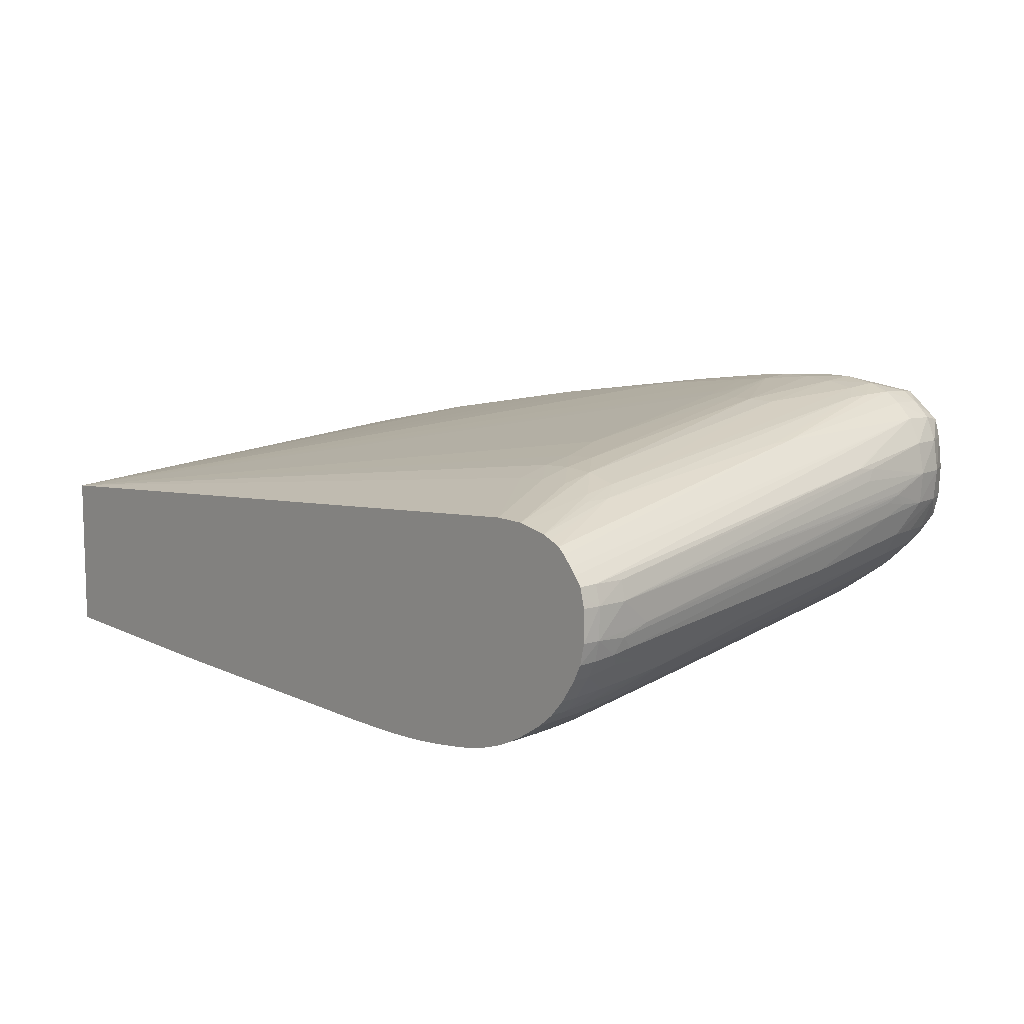
<metadata>
{"format":"obj","ext":"obj","renderer":"f3d","projection":"perspective","resolution":1024,"background":"white","views":[{"elev":9.9,"azim":-130.2,"up":"+Z"}]}
</metadata>
<code>
v -0.08251 -0.5033 -0.009699
v -0.3173 -0.7404 0.05489
v -0.2751 -0.7475 0.04912
v -0.1903 -0.7288 0.03312
v -0.1709 -0.7404 0.0306
v -0.08251 -0.7404 0.01227
v -0.08251 -0.5033 -0.09526
v -0.4963 -0.5033 0.02561
v -0.4637 -0.5451 0.03652
v -0.4637 -0.5614 0.04143
v -0.4637 -0.5777 0.04476
v -0.4554 -0.6019 0.04885
v -0.4424 -0.7012 0.06478
v -0.4359 -0.7121 0.06588
v -0.4312 -0.7404 0.07006
v -0.3661 -0.7404 0.06224
v -0.3778 -0.7566 0.06456
v -0.2751 -0.7501 0.04912
v -0.1546 -0.7566 0.02568
v -0.08251 -0.7566 0.0118
v -0.08251 -0.5033 -0.09548
v -0.08255 -0.5033 -0.09548
v -0.5125 -0.5033 0.02539
v -0.4963 -0.5451 0.03745
v -0.48 -0.5451 0.03765
v -0.48 -0.5614 0.04224
v -0.48 -0.5777 0.0454
v -0.4637 -0.6979 0.06552
v -0.4533 -0.6987 0.0653
v -0.4477 -0.7071 0.06625
v -0.4475 -0.7241 0.06906
v -0.4475 -0.7404 0.07166
v -0.4312 -0.7566 0.07166
v -0.3881 -0.7659 0.06558
v -0.3661 -0.7566 0.06277
v -0.3498 -0.7566 0.06026
v -0.1266 -0.766 0.01692
v -0.1158 -0.7632 0.01592
v -0.3987 -0.7683 0.06667
v -0.08251 -0.7737 0.004676
v -0.08251 -0.594 -0.09553
v -0.1299 -0.6019 -0.09764
v -0.1922 -0.5033 -0.09769
v -0.5288 -0.5033 0.02208
v -0.5129 -0.5452 0.03459
v -0.4963 -0.5614 0.04141
v -0.4743 -0.6984 0.06546
v -0.4637 -0.7566 0.07315
v -0.4475 -0.7566 0.07324
v -0.4637 -0.7729 0.07334
v -0.4475 -0.7729 0.07158
v -0.1383 -0.7679 0.01822
v -0.4475 -0.7851 0.0673
v -0.4347 -0.7829 0.06607
v -0.08251 -0.7803 0.000482
v -0.08251 -0.7404 -0.0946
v -0.1299 -0.6022 -0.09764
v -0.2848 -0.5451 -0.09938
v -0.203 -0.5033 -0.09789
v -0.1974 -0.5033 -0.09779
v -0.5333 -0.5033 0.02035
v -0.5215 -0.5507 0.033
v -0.5185 -0.5398 0.03202
v -0.5125 -0.5614 0.0376
v -0.4851 -0.7045 0.06461
v -0.48 -0.7566 0.07198
v -0.48 -0.7729 0.07337
v -0.48 -0.7879 0.06877
v -0.4637 -0.7869 0.06845
v -0.4637 -0.795 0.06265
v -0.4475 -0.7932 0.06121
v -0.08251 -0.7811 -4.226e-05
v -0.1616 -0.6375 -0.09779
v -0.08251 -0.7566 -0.09399
v -0.08952 -0.7566 -0.09431
v -0.1919 -0.6679 -0.09778
v -0.236 -0.5033 -0.09825
v -0.2197 -0.5033 -0.09811
v -0.2848 -0.5614 -0.09925
v -0.3011 -0.5451 -0.0994
v -0.3754 -0.5033 -0.09931
v -0.5393 -0.5033 0.01792
v -0.5216 -0.6785 0.04959
v -0.5205 -0.6677 0.04871
v -0.5053 -0.7458 0.06547
v -0.4963 -0.7566 0.06926
v -0.4963 -0.7729 0.0709
v -0.5047 -0.7975 0.06522
v -0.5022 -0.7975 0.06522
v -0.4914 -0.7969 0.0647
v -0.4475 -0.7995 0.05308
v -0.08251 -0.8166 -0.04411
v -0.08251 -0.7636 -0.09328
v -0.08251 -0.7729 -0.09209
v -0.08952 -0.7729 -0.09223
v -0.1546 -0.7566 -0.09375
v -0.1966 -0.6679 -0.09778
v -0.3661 -0.5451 -0.0992
v -0.3661 -0.5289 -0.09931
v -0.3824 -0.5033 -0.09931
v -0.5429 -0.5033 0.01457
v -0.5244 -0.7729 0.05352
v -0.5161 -0.7729 0.06165
v -0.508 -0.7729 0.06703
v -0.5066 -0.7566 0.06627
v -0.5067 -0.7892 0.06623
v -0.4966 -0.8007 0.05834
v -0.5149 -0.7892 0.06111
v -0.522 -0.7989 0.05085
v -0.5111 -0.8003 0.05654
v -0.4637 -0.8002 0.05452
v -0.08251 -0.8177 -0.05139
v -0.4963 -0.8061 0.04066
v -0.08251 -0.7799 -0.0906
v -0.1221 -0.7892 -0.08807
v -0.1546 -0.7729 -0.0915
v -0.2197 -0.7566 -0.09137
v -0.2523 -0.7404 -0.09177
v -0.1871 -0.7404 -0.09409
v -0.3661 -0.5739 -0.09798
v -0.3661 -0.5614 -0.09862
v -0.3824 -0.5451 -0.09889
v -0.3824 -0.5289 -0.09925
v -0.3987 -0.5033 -0.09915
v -0.5475 -0.5033 0.009631
v -0.5313 -0.7729 0.04066
v -0.5237 -0.7892 0.05298
v -0.5505 -0.5033 0.006131
v -0.5543 -0.5126 0.001801
v -0.537 -0.7153 0.03261
v -0.537 -0.7171 0.03261
v -0.5125 -0.806 0.04066
v -0.5291 -0.7892 0.04066
v -0.5236 -0.8004 0.04066
v -0.08251 -0.8185 -0.05695
v -0.5125 -0.8081 0.0244
v -0.08251 -0.7892 -0.08814
v -0.1221 -0.801 -0.08377
v -0.1871 -0.7997 -0.08283
v -0.1383 -0.7892 -0.08765
v -0.1871 -0.7892 -0.08612
v -0.2197 -0.7729 -0.08869
v -0.2848 -0.7566 -0.08832
v -0.3011 -0.7404 -0.08913
v -0.3882 -0.5675 -0.0975
v -0.3773 -0.5712 -0.09778
v -0.3826 -0.5618 -0.0981
v -0.4054 -0.5518 -0.09756
v -0.3994 -0.5459 -0.0981
v -0.3987 -0.5289 -0.09879
v -0.4149 -0.5126 -0.09864
v -0.4079 -0.5033 -0.09896
v -0.5368 -0.7279 0.03165
v -0.5347 -0.7729 0.0244
v -0.5541 -0.5033 0.001497
v -0.557 -0.5126 -0.008143
v -0.5542 -0.5289 0.001463
v -0.5316 -0.7892 0.0244
v -0.5247 -0.8015 0.0244
v -0.08952 -0.8185 -0.05695
v -0.1058 -0.8155 -0.06835
v -0.08251 -0.8169 -0.06339
v -0.458 -0.8143 -0.02812
v -0.5125 -0.8081 0.008126
v -0.08251 -0.7942 -0.08611
v -0.1058 -0.8089 -0.07648
v -0.1221 -0.8091 -0.07593
v -0.08251 -0.8005 -0.0834
v -0.08251 -0.8086 -0.07637
v -0.1871 -0.8078 -0.07478
v -0.2461 -0.8139 -0.06561
v -0.2457 -0.7976 -0.08149
v -0.2848 -0.7729 -0.08499
v -0.3173 -0.7404 -0.08817
v -0.3547 -0.7634 -0.08108
v -0.3495 -0.7574 -0.08269
v -0.4149 -0.5614 -0.09629
v -0.3994 -0.5618 -0.09723
v -0.4153 -0.5459 -0.09734
v -0.4102 -0.5409 -0.09779
v -0.4153 -0.5291 -0.09803
v -0.4246 -0.5237 -0.09776
v -0.4273 -0.5126 -0.09798
v -0.4283 -0.5033 -0.09808
v -0.4149 -0.5033 -0.09877
v -0.5564 -0.5289 -0.008143
v -0.5383 -0.7232 0.02549
v -0.5377 -0.7404 0.02003
v -0.5371 -0.7492 0.01675
v -0.5371 -0.7492 0.01523
v -0.5334 -0.7729 0.008126
v -0.5552 -0.5033 -0.002782
v -0.5569 -0.5126 -0.0244
v -0.5566 -0.5033 -0.008143
v -0.5567 -0.5033 -0.0244
v -0.53 -0.7892 0.008126
v -0.5241 -0.8012 0.008126
v -0.2034 -0.8164 -0.05695
v -0.1709 -0.8148 -0.0672
v -0.458 -0.8143 -0.03366
v -0.08952 -0.8156 -0.06825
v -0.08251 -0.8156 -0.06823
v -0.5224 -0.7994 -0.002664
v -0.5127 -0.8028 -0.008109
v -0.3173 -0.8023 -0.06941
v -0.3011 -0.8035 -0.07036
v -0.3752 -0.7975 -0.0652
v -0.2566 -0.796 -0.081
v -0.3495 -0.7717 -0.07931
v -0.3335 -0.7404 -0.08675
v -0.4149 -0.6428 -0.08932
v -0.3661 -0.7729 -0.07726
v -0.3661 -0.7601 -0.08049
v -0.3661 -0.752 -0.082
v -0.4312 -0.5614 -0.09483
v -0.4312 -0.5451 -0.09617
v -0.421 -0.5346 -0.09752
v -0.4305 -0.5291 -0.09705
v -0.4354 -0.5126 -0.0973
v -0.4364 -0.5033 -0.09739
v -0.5543 -0.5451 -0.02096
v -0.5357 -0.7554 0.009141
v -0.5377 -0.7404 0.0119
v -0.5366 -0.7404 0.003763
v -0.5309 -0.7566 -0.008143
v -0.5553 -0.5297 -0.02568
v -0.5543 -0.5033 -0.03491
v -0.5542 -0.5126 -0.03463
v -0.5537 -0.5249 -0.03358
v -0.5274 -0.7729 -0.008143
v -0.5236 -0.7876 -0.008109
v -0.5074 -0.7997 -0.01908
v -0.4959 -0.802 -0.02446
v -0.4903 -0.7988 -0.034
v -0.48 -0.8017 -0.03701
v -0.4638 -0.8057 -0.04078
v -0.4588 -0.7989 -0.04993
v -0.4475 -0.8002 -0.05128
v -0.5183 -0.792 -0.0135
v -0.386 -0.7963 -0.06434
v -0.3813 -0.7902 -0.06825
v -0.3661 -0.7892 -0.07077
v -0.3498 -0.7892 -0.07278
v -0.3498 -0.7404 -0.08519
v -0.4149 -0.6591 -0.08763
v -0.4312 -0.6428 -0.08776
v -0.3987 -0.7865 -0.06772
v -0.3824 -0.7729 -0.07518
v -0.3987 -0.7566 -0.07675
v -0.3812 -0.7553 -0.07944
v -0.375 -0.7491 -0.08146
v -0.4475 -0.5451 -0.09439
v -0.4475 -0.5289 -0.09549
v -0.4475 -0.5126 -0.09612
v -0.4475 -0.5033 -0.0962
v -0.5377 -0.6874 -0.01753
v -0.5531 -0.5357 -0.03195
v -0.524 -0.7566 -0.01954
v -0.5219 -0.7729 -0.01751
v -0.5501 -0.5033 -0.04305
v -0.5498 -0.5126 -0.04276
v -0.5496 -0.5297 -0.03967
v -0.5469 -0.5451 -0.04066
v -0.5207 -0.7812 -0.01631
v -0.5015 -0.7892 -0.0303
v -0.4934 -0.7892 -0.03622
v -0.4796 -0.7894 -0.04469
v -0.4696 -0.795 -0.04789
v -0.464 -0.7894 -0.05203
v -0.4475 -0.7892 -0.05725
v -0.4308 -0.7881 -0.06128
v -0.4149 -0.792 -0.06207
v -0.3987 -0.7946 -0.06333
v -0.5127 -0.7876 -0.02101
v -0.4475 -0.6428 -0.08545
v -0.4475 -0.6265 -0.08705
v -0.3987 -0.7404 -0.07931
v -0.4149 -0.7838 -0.06634
v -0.3987 -0.7729 -0.07275
v -0.4149 -0.7729 -0.06985
v -0.4149 -0.7566 -0.07383
v -0.4149 -0.7404 -0.07679
v -0.4637 -0.5451 -0.09216
v -0.4637 -0.5289 -0.09318
v -0.4637 -0.5126 -0.0939
v -0.4568 -0.5033 -0.09502
v -0.5445 -0.5614 -0.04066
v -0.5381 -0.6265 -0.03393
v -0.5373 -0.6355 -0.03285
v -0.515 -0.7566 -0.02769
v -0.5116 -0.7736 -0.02681
v -0.5374 -0.5715 -0.04927
v -0.542 -0.5033 -0.05465
v -0.5416 -0.5126 -0.05421
v -0.5407 -0.5289 -0.05308
v -0.5395 -0.5451 -0.05178
v -0.5383 -0.5614 -0.05029
v -0.5039 -0.7794 -0.03217
v -0.4847 -0.7729 -0.0468
v -0.4739 -0.7841 -0.04985
v -0.4637 -0.7729 -0.05698
v -0.4469 -0.7727 -0.06278
v -0.4359 -0.7779 -0.06443
v -0.425 -0.7819 -0.06544
v -0.4312 -0.7241 -0.07613
v -0.4569 -0.653 -0.08176
v -0.4597 -0.6428 -0.08271
v -0.4637 -0.5614 -0.09054
v -0.4312 -0.7566 -0.07011
v -0.4312 -0.7404 -0.0733
v -0.48 -0.5451 -0.08852
v -0.48 -0.5289 -0.08962
v -0.48 -0.5126 -0.09066
v -0.48 -0.5033 -0.09111
v -0.473 -0.5033 -0.0925
v -0.4637 -0.5033 -0.09405
v -0.5055 -0.7686 -0.03339
v -0.5312 -0.5451 -0.05991
v -0.5217 -0.5569 -0.06588
v -0.5264 -0.594 -0.05379
v -0.5346 -0.5033 -0.06278
v -0.5341 -0.5126 -0.06235
v -0.5328 -0.5289 -0.06121
v -0.4889 -0.7509 -0.04929
v -0.4976 -0.7736 -0.03796
v -0.487 -0.7617 -0.04812
v -0.4765 -0.7729 -0.05123
v -0.4637 -0.7566 -0.06016
v -0.4526 -0.7566 -0.06429
v -0.4411 -0.767 -0.06554
v -0.4475 -0.7078 -0.07478
v -0.4553 -0.7479 -0.06498
v -0.4679 -0.6428 -0.07992
v -0.4707 -0.6314 -0.08091
v -0.4647 -0.6262 -0.08337
v -0.4445 -0.7566 -0.06661
v -0.4475 -0.7241 -0.07178
v -0.48 -0.5614 -0.08658
v -0.4936 -0.5451 -0.08374
v -0.4955 -0.5289 -0.08443
v -0.4893 -0.5033 -0.08822
v -0.4985 -0.7404 -0.04455
v -0.5231 -0.5451 -0.06698
v -0.5125 -0.5451 -0.07388
v -0.5066 -0.6068 -0.06639
v -0.531 -0.5033 -0.06569
v -0.526 -0.5126 -0.06911
v -0.5247 -0.5289 -0.06828
v -0.4809 -0.7565 -0.0523
v -0.4788 -0.6262 -0.0777
v -0.4991 -0.5614 -0.0787
v -0.491 -0.5614 -0.08267
v -0.5018 -0.5451 -0.08012
v -0.5036 -0.5289 -0.08102
v -0.5044 -0.5204 -0.08134
v -0.4969 -0.5033 -0.08562
v -0.5125 -0.5289 -0.07608
v -0.5264 -0.5033 -0.0694
v -0.5129 -0.5033 -0.07787
v -0.5053 -0.5033 -0.08183
v -0.5028 -0.5033 -0.08306
v -0.5111 -0.514 -0.07806
f 213 249 250
f 216 252 253
f 213 250 251
f 213 251 214
f 214 251 244
f 215 246 252
f 215 252 216
f 221 224 223
f 219 253 254
f 216 218 217
f 218 253 219
f 219 254 220
f 224 256 225
f 220 254 255
f 213 248 249
f 221 226 224
f 222 223 224
f 216 253 218
f 212 248 213
f 208 242 243
f 212 242 247
f 200 238 205
f 200 237 238
f 203 231 239
f 224 226 257
f 203 239 232
f 203 232 204
f 205 238 207
f 207 238 240
f 207 240 241
f 207 241 242
f 207 242 208
f 208 243 212
f 208 212 209
f 210 214 244
f 210 244 245
f 210 245 211
f 211 245 246
f 211 246 215
f 212 243 242
f 212 247 248
f 224 257 256
f 237 271 272
f 225 259 230
f 237 272 238
f 238 272 273
f 238 273 240
f 239 264 274
f 239 274 265
f 240 273 247
f 240 247 241
f 241 247 242
f 244 251 246
f 244 246 245
f 246 275 276
f 246 276 252
f 246 251 277
f 246 277 275
f 247 273 272
f 247 272 278
f 200 236 237
f 247 278 248
f 248 278 279
f 237 270 271
f 225 258 259
f 237 269 270
f 235 237 236
f 225 256 258
f 226 229 257
f 227 260 228
f 228 260 261
f 228 261 229
f 229 261 262
f 229 262 263
f 229 263 257
f 230 259 264
f 230 264 231
f 231 264 239
f 232 265 234
f 232 234 233
f 232 239 265
f 234 265 266
f 234 266 267
f 234 267 268
f 234 268 235
f 235 268 237
f 237 268 269
f 200 235 236
f 171 206 172
f 200 233 234
f 161 167 166
f 161 166 201
f 161 201 162
f 161 199 167
f 162 201 202
f 164 197 203
f 164 203 204
f 164 204 200
f 160 200 198
f 166 169 202
f 167 199 171
f 167 171 170
f 171 205 206
f 171 198 200
f 171 200 205
f 172 206 205
f 172 205 207
f 172 207 208
f 166 202 201
f 160 163 200
f 160 199 161
f 160 171 199
f 153 186 187
f 248 279 249
f 153 187 154
f 154 187 188
f 154 188 189
f 154 189 190
f 154 190 191
f 154 191 158
f 155 192 156
f 156 193 186
f 156 186 157
f 156 192 194
f 156 194 195
f 156 195 193
f 158 196 197
f 158 197 159
f 158 191 196
f 159 197 164
f 160 198 171
f 172 208 173
f 200 234 235
f 173 208 209
f 174 176 210
f 186 190 189
f 190 222 191
f 190 221 223
f 190 223 222
f 191 222 224
f 191 224 225
f 191 225 196
f 193 226 221
f 186 221 190
f 193 195 227
f 193 228 229
f 193 229 226
f 196 225 230
f 196 230 231
f 196 231 203
f 196 203 197
f 200 204 232
f 200 232 233
f 193 227 228
f 186 193 221
f 186 188 187
f 186 189 188
f 174 210 211
f 174 211 177
f 175 209 212
f 175 212 213
f 175 213 214
f 175 214 176
f 176 214 210
f 177 211 215
f 177 215 216
f 177 216 179
f 179 217 181
f 179 181 180
f 179 216 217
f 181 217 182
f 182 218 219
f 182 219 183
f 182 217 218
f 183 219 184
f 184 219 220
f 173 209 175
f 249 279 280
f 308 335 311
f 249 281 282
f 311 339 340
f 311 340 312
f 312 340 341
f 312 341 313
f 313 341 314
f 317 342 324
f 317 320 319
f 317 319 342
f 311 338 339
f 318 323 348
f 318 343 319
f 319 343 344
f 319 344 345
f 319 345 324
f 319 324 342
f 321 346 347
f 321 347 322
f 322 347 348
f 318 348 343
f 311 335 338
f 310 337 331
f 310 336 337
f 299 327 300
f 300 327 301
f 301 327 328
f 301 328 329
f 301 329 302
f 302 330 303
f 302 329 330
f 303 330 309
f 305 310 331
f 305 331 306
f 306 331 307
f 307 331 329
f 307 329 332
f 307 332 333
f 307 333 334
f 307 334 335
f 307 335 308
f 309 330 310
f 310 330 336
f 322 348 323
f 299 326 327
f 324 349 326
f 324 345 350
f 344 357 353
f 344 353 345
f 345 353 351
f 345 351 350
f 346 358 347
f 347 358 359
f 347 359 357
f 347 357 348
f 344 348 357
f 351 353 352
f 354 357 355
f 355 360 361
f 355 361 356
f 355 357 362
f 355 362 359
f 355 359 360
f 357 359 362
f 153 157 186
f 353 357 354
f 343 348 344
f 340 356 341
f 340 355 356
f 324 334 349
f 326 349 327
f 327 334 328
f 327 349 334
f 328 334 333
f 328 333 332
f 328 332 329
f 329 331 337
f 329 337 336
f 329 336 330
f 334 350 351
f 334 351 352
f 334 352 338
f 334 338 335
f 338 352 339
f 339 352 353
f 339 353 354
f 339 354 340
f 340 354 355
f 324 326 325
f 299 325 326
f 298 325 299
f 298 324 325
f 261 295 296
f 261 296 262
f 262 296 263
f 263 296 297
f 263 297 287
f 264 291 298
f 264 298 274
f 265 274 298
f 261 294 295
f 265 298 266
f 266 298 299
f 267 300 268
f 267 299 300
f 268 300 269
f 269 300 301
f 269 301 302
f 269 302 270
f 270 302 303
f 266 299 267
f 261 293 294
f 260 293 261
f 259 291 264
f 249 282 277
f 249 277 251
f 249 251 250
f 252 276 283
f 252 283 253
f 253 283 284
f 253 284 285
f 253 285 254
f 254 285 286
f 254 286 255
f 256 257 287
f 256 287 288
f 256 288 289
f 256 289 258
f 257 263 287
f 258 290 291
f 258 291 259
f 258 289 292
f 258 292 290
f 270 303 304
f 270 304 271
f 271 304 278
f 271 278 272
f 285 316 286
f 287 297 292
f 287 292 288
f 288 292 289
f 290 292 317
f 290 317 291
f 291 317 298
f 292 297 318
f 292 318 319
f 292 319 320
f 292 320 317
f 293 321 294
f 294 321 322
f 294 322 295
f 295 322 323
f 295 323 296
f 296 323 297
f 297 323 318
f 298 317 324
f 285 315 316
f 249 280 281
f 284 315 285
f 284 313 314
f 275 277 282
f 275 282 305
f 275 305 306
f 275 306 307
f 275 307 308
f 275 308 283
f 275 283 276
f 278 304 279
f 279 304 280
f 280 304 303
f 280 303 281
f 281 303 309
f 281 309 310
f 281 310 282
f 282 310 305
f 283 308 311
f 283 311 312
f 283 312 313
f 283 313 284
f 284 314 315
f 151 185 152
f 324 350 334
f 151 183 184
f 21 41 42
f 21 42 43
f 21 43 22
f 23 44 45
f 23 45 46
f 23 46 24
f 24 46 26
f 24 26 25
f 20 38 40
f 26 46 27
f 27 46 47
f 28 47 32
f 28 32 29
f 29 32 31
f 29 31 30
f 32 47 48
f 32 48 49
f 32 49 33
f 27 47 28
f 19 39 37
f 19 34 39
f 19 38 20
f 11 27 12
f 12 27 28
f 12 28 29
f 12 29 13
f 13 29 30
f 13 30 31
f 13 31 15
f 13 15 14
f 15 31 32
f 15 32 33
f 15 33 16
f 16 33 17
f 17 34 35
f 17 35 18
f 17 33 34
f 18 35 36
f 18 36 34
f 18 34 19
f 19 37 38
f 33 49 50
f 11 26 27
f 33 50 51
f 33 39 34
f 47 65 66
f 47 66 48
f 48 66 67
f 48 67 49
f 49 67 50
f 50 67 68
f 50 68 69
f 50 69 51
f 46 64 65
f 51 69 53
f 53 70 71
f 53 71 72
f 53 72 55
f 56 73 57
f 56 74 75
f 56 75 76
f 56 76 73
f 57 73 58
f 53 69 70
f 46 65 47
f 45 64 46
f 45 63 64
f 34 36 35
f 37 52 40
f 37 40 38
f 37 39 52
f 39 51 53
f 39 53 54
f 39 54 52
f 40 52 54
f 40 54 53
f 40 53 55
f 41 56 57
f 41 57 42
f 42 57 58
f 42 58 59
f 42 59 60
f 42 60 43
f 44 61 62
f 44 62 63
f 44 63 45
f 33 51 39
f 10 26 11
f 10 25 26
f 9 25 10
f 1 41 21
f 1 21 7
f 1 7 22
f 1 22 43
f 1 43 60
f 1 60 59
f 1 59 78
f 1 78 77
f 1 56 41
f 1 77 81
f 1 100 124
f 1 124 152
f 1 152 185
f 1 185 184
f 1 184 220
f 1 220 255
f 1 255 286
f 151 184 185
f 1 81 100
f 1 74 56
f 1 93 74
f 1 94 93
f 1 2 3
f 1 3 4
f 1 4 5
f 1 5 6
f 1 6 20
f 1 20 40
f 1 40 55
f 1 55 72
f 1 72 92
f 1 92 112
f 1 112 135
f 1 135 162
f 1 162 202
f 1 202 169
f 1 169 168
f 1 168 165
f 1 165 137
f 1 137 114
f 1 114 94
f 1 286 316
f 1 316 315
f 1 315 314
f 1 314 341
f 1 9 10
f 1 10 11
f 1 11 12
f 1 12 13
f 1 13 14
f 1 14 15
f 1 15 16
f 1 16 2
f 2 16 3
f 3 16 17
f 3 17 18
f 3 18 5
f 3 5 4
f 5 19 20
f 5 20 6
f 5 18 19
f 7 21 22
f 8 24 25
f 8 25 9
f 1 8 9
f 58 77 78
f 1 23 8
f 1 61 44
f 1 341 356
f 1 356 361
f 1 361 360
f 1 360 359
f 1 359 358
f 1 358 346
f 1 346 321
f 1 321 293
f 1 293 260
f 1 260 227
f 1 227 195
f 1 195 194
f 1 194 192
f 1 192 155
f 1 155 128
f 1 128 125
f 1 125 101
f 1 101 82
f 1 82 61
f 1 44 23
f 58 78 59
f 8 23 24
f 58 76 79
f 121 147 122
f 122 147 148
f 122 148 149
f 122 149 150
f 122 150 123
f 123 150 151
f 123 151 152
f 123 152 124
f 121 146 147
f 126 133 127
f 126 153 154
f 126 154 133
f 128 155 129
f 129 155 156
f 129 156 157
f 129 157 131
f 129 131 130
f 131 157 153
f 126 131 153
f 120 146 121
f 119 146 120
f 118 146 119
f 109 133 134
f 109 134 132
f 109 132 110
f 112 113 135
f 113 132 136
f 113 136 135
f 114 137 115
f 115 137 138
f 115 138 139
f 115 139 140
f 115 140 116
f 116 140 141
f 116 141 142
f 116 142 117
f 117 142 143
f 117 143 118
f 118 143 144
f 118 144 145
f 118 145 146
f 132 134 136
f 109 127 133
f 133 154 158
f 134 158 159
f 143 175 176
f 143 176 174
f 144 174 145
f 145 177 178
f 145 178 148
f 145 148 147
f 145 147 146
f 145 174 177
f 143 173 175
f 148 178 177
f 148 179 149
f 149 179 180
f 149 180 181
f 149 181 150
f 150 181 151
f 151 181 182
f 151 182 183
f 58 73 76
f 148 177 179
f 143 174 144
f 142 173 143
f 142 172 173
f 135 160 161
f 135 161 162
f 135 136 163
f 135 163 160
f 136 159 164
f 136 164 200
f 136 200 163
f 137 165 138
f 138 166 167
f 138 167 139
f 138 165 168
f 138 168 169
f 138 169 166
f 139 141 140
f 139 167 170
f 139 170 171
f 139 171 172
f 139 172 141
f 141 172 142
f 134 159 136
f 108 127 109
f 133 158 134
f 107 110 132
f 70 72 71
f 74 93 75
f 75 93 94
f 75 94 95
f 75 95 96
f 75 96 97
f 75 97 76
f 76 97 79
f 79 97 98
f 79 98 80
f 80 98 99
f 80 99 100
f 80 100 81
f 82 101 83
f 83 101 102
f 83 102 103
f 83 103 104
f 83 104 105
f 83 105 84
f 70 91 92
f 84 105 85
f 70 90 91
f 69 89 90
f 58 79 80
f 107 132 113
f 58 80 81
f 58 81 77
f 61 82 62
f 62 64 63
f 62 82 83
f 62 83 84
f 62 84 85
f 62 85 64
f 64 85 86
f 64 86 65
f 65 86 66
f 66 86 87
f 66 87 67
f 67 87 88
f 67 88 68
f 68 88 89
f 68 89 69
f 69 90 70
f 85 105 86
f 70 92 72
f 100 123 124
f 96 119 97
f 97 119 120
f 97 121 98
f 98 121 122
f 98 122 123
f 98 123 99
f 99 123 100
f 101 125 102
f 102 126 127
f 102 127 103
f 102 125 128
f 102 128 129
f 102 129 130
f 102 130 131
f 102 131 126
f 103 127 108
f 86 105 87
f 103 108 104
f 104 108 106
f 96 118 119
f 96 117 118
f 97 120 121
f 96 116 117
f 87 105 104
f 87 104 106
f 87 106 88
f 88 107 89
f 88 106 108
f 88 108 109
f 88 109 110
f 89 107 90
f 90 107 111
f 90 111 91
f 88 110 107
f 92 111 107
f 92 107 113
f 92 113 112
f 94 114 95
f 95 114 115
f 91 111 92
f 95 116 96
f 95 115 116

</code>
